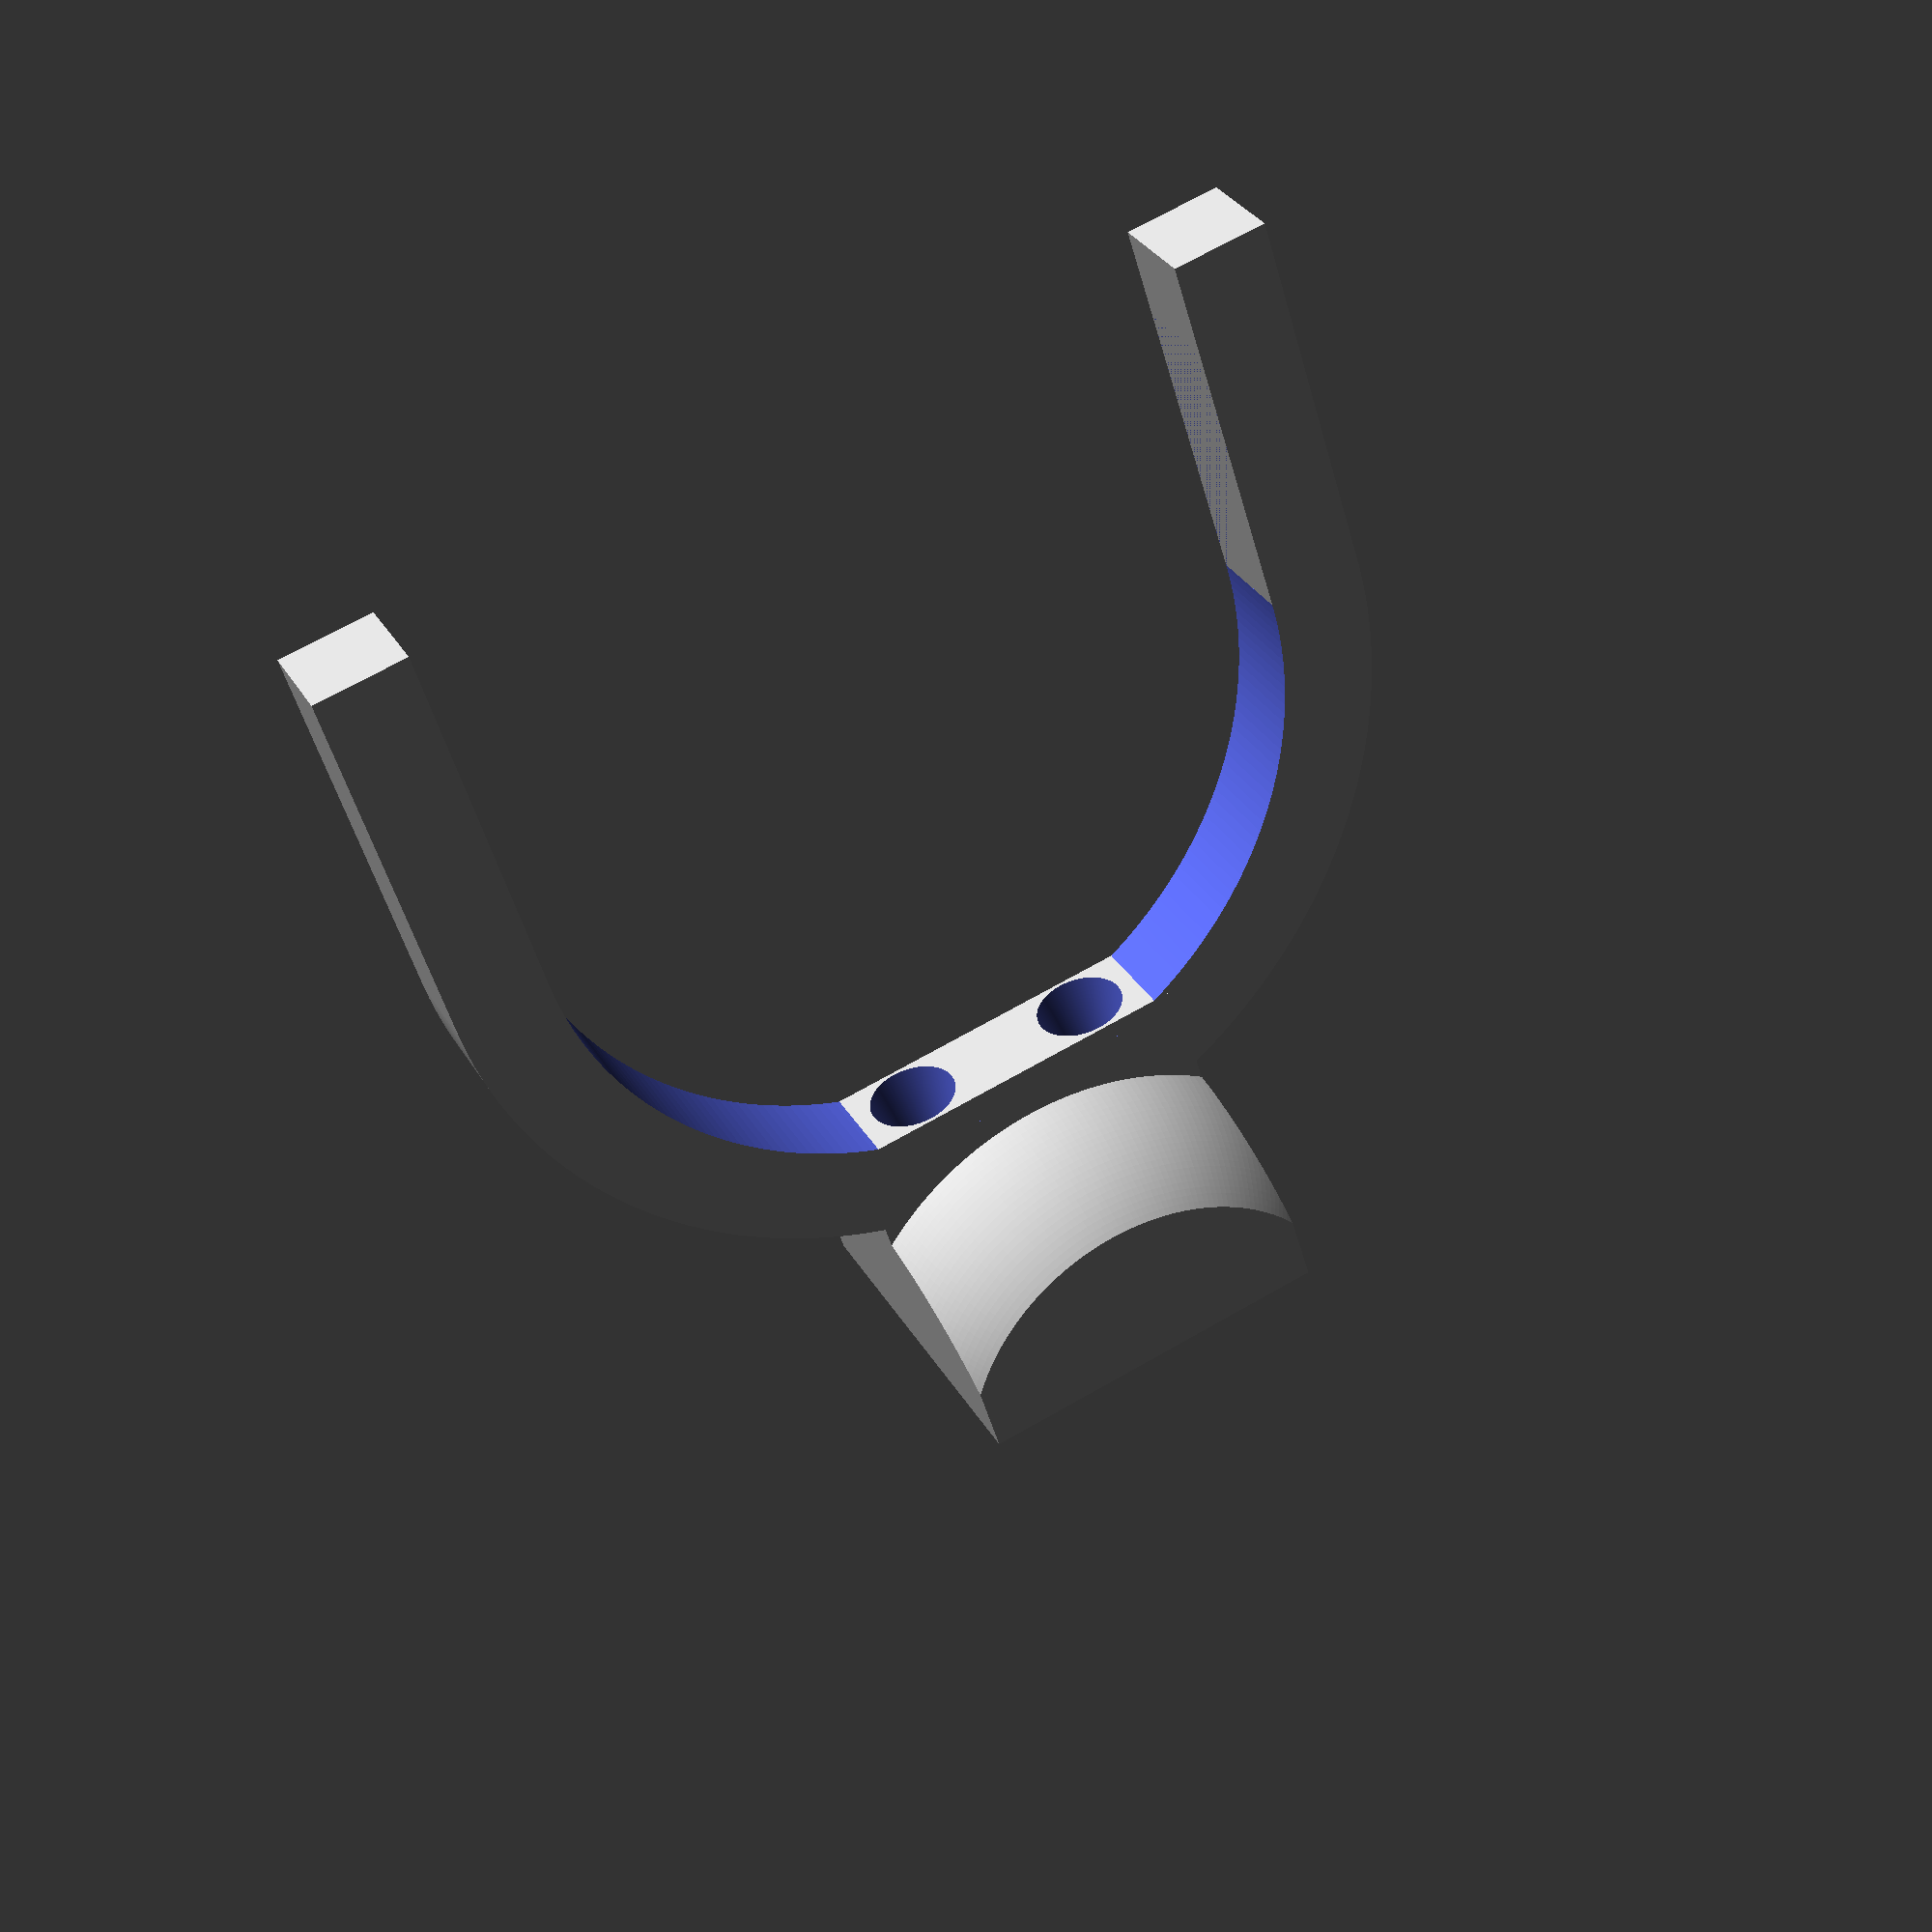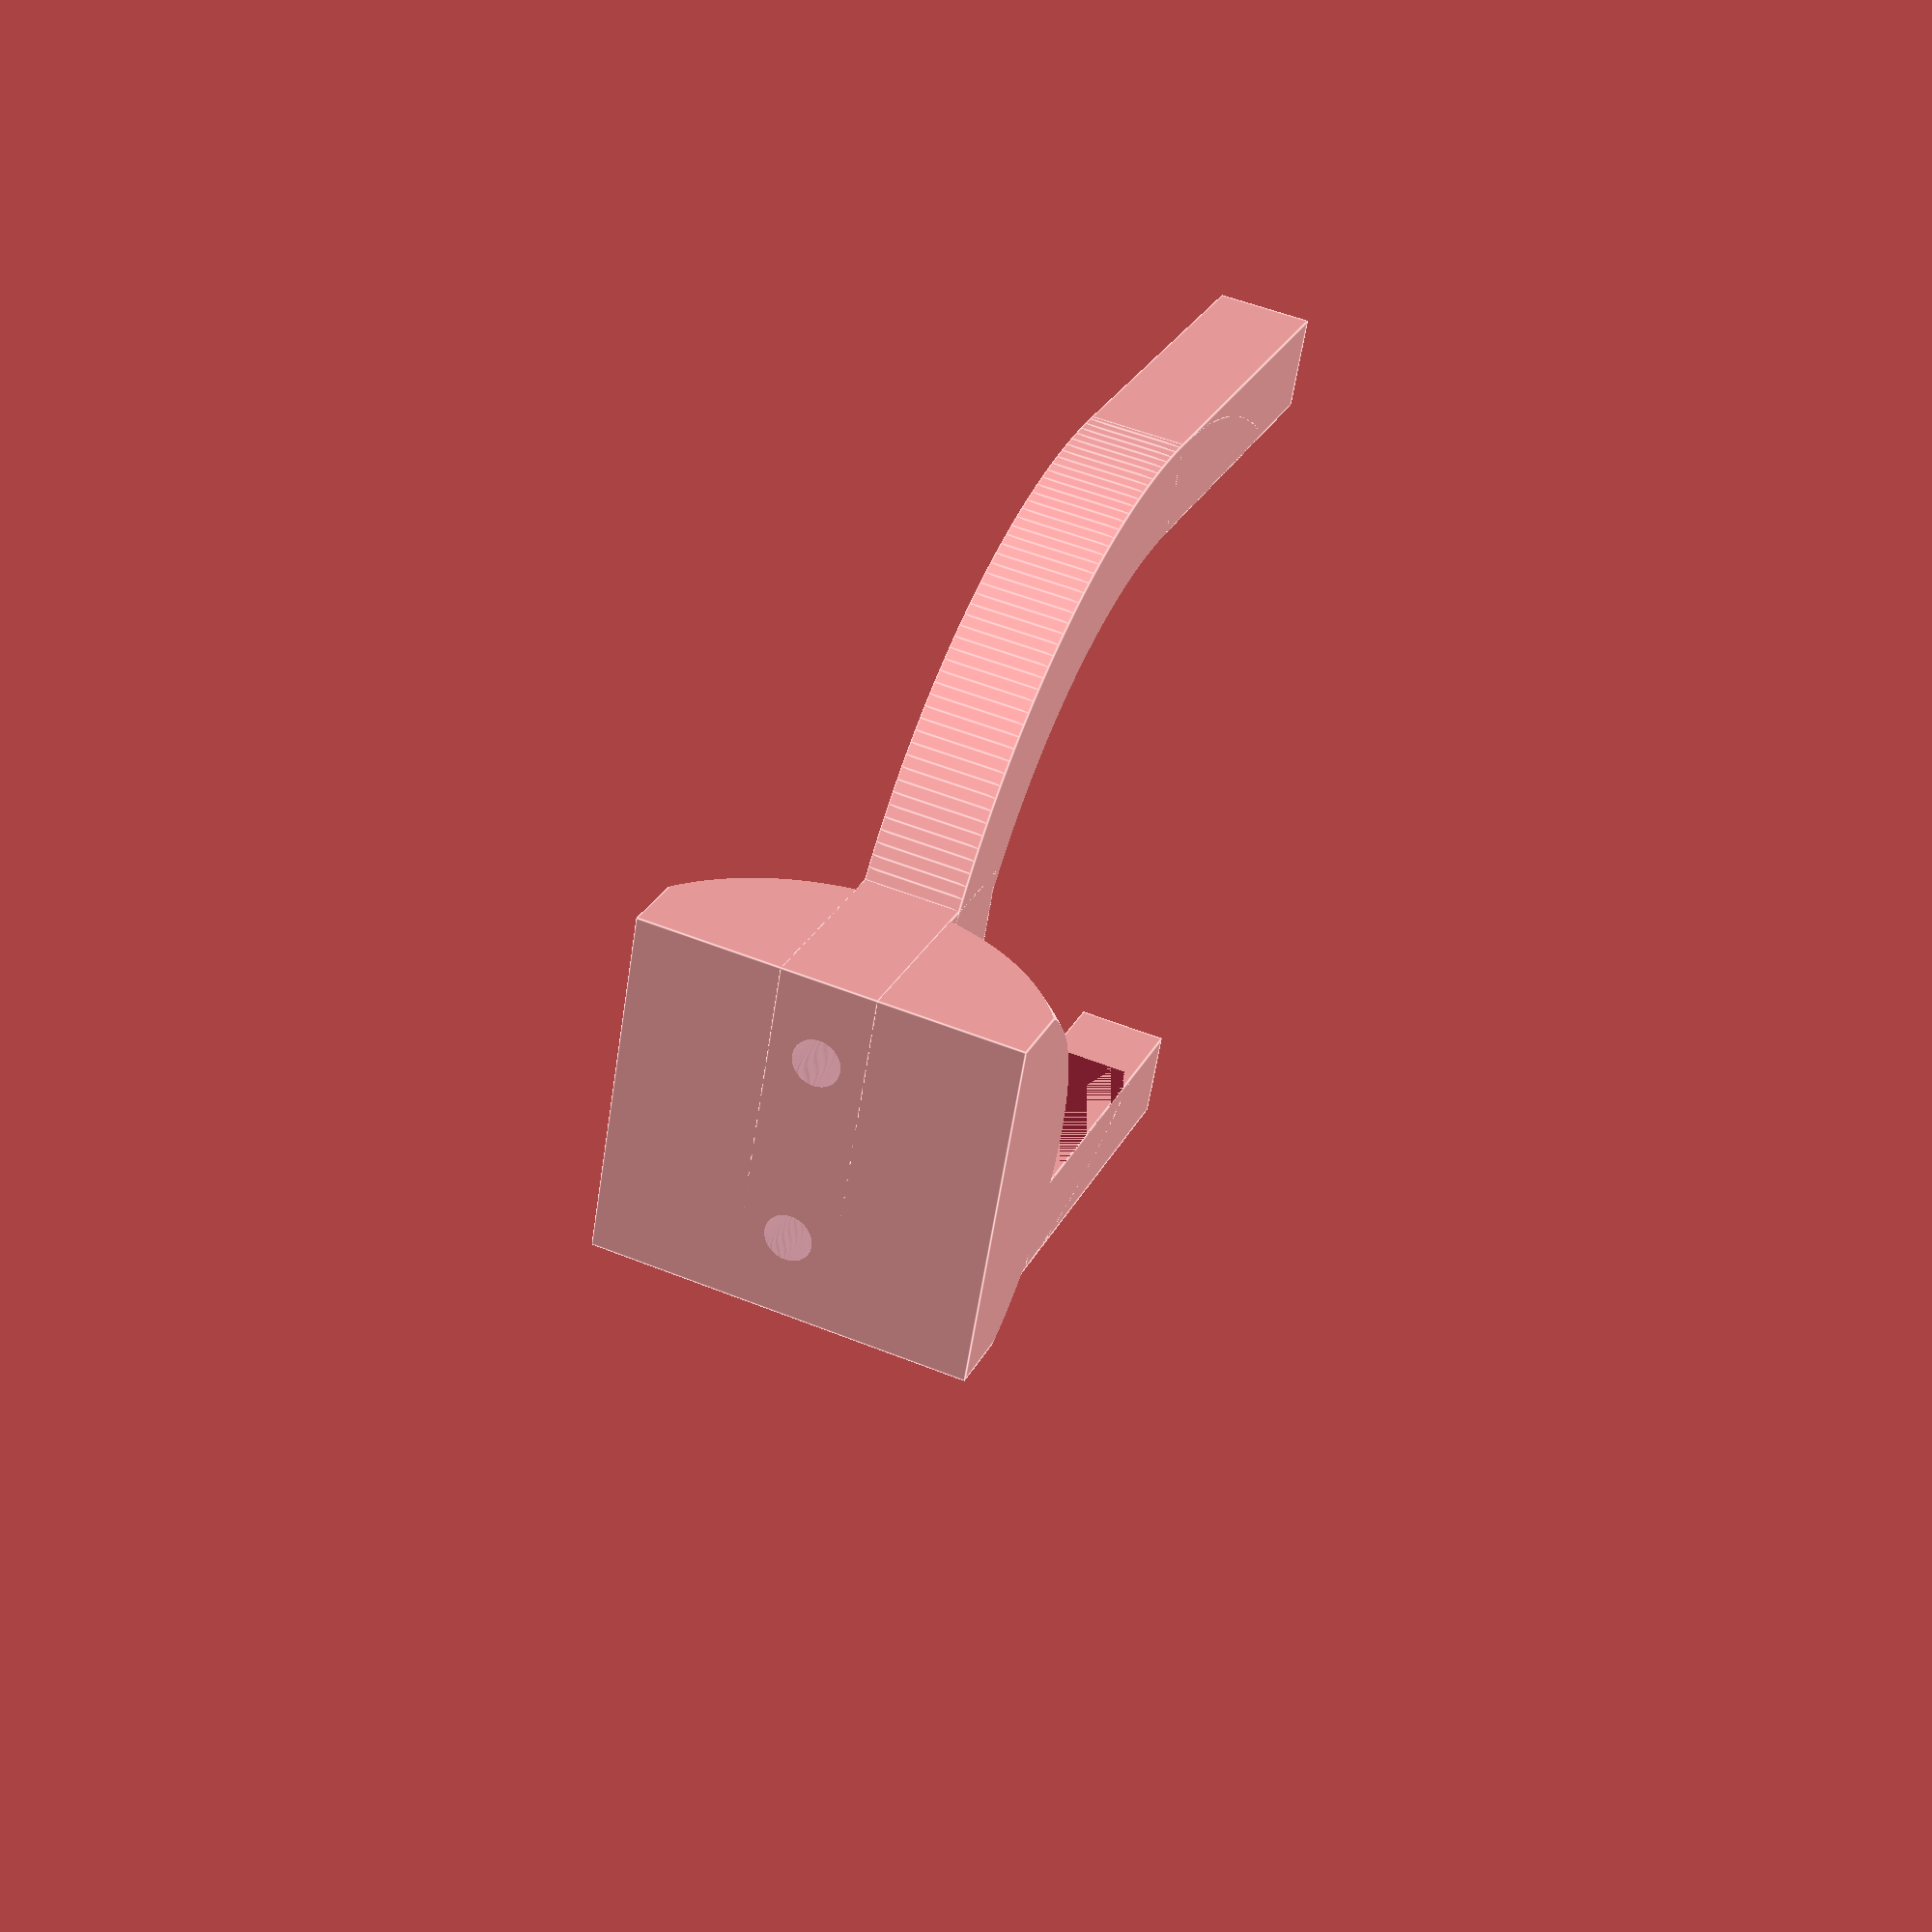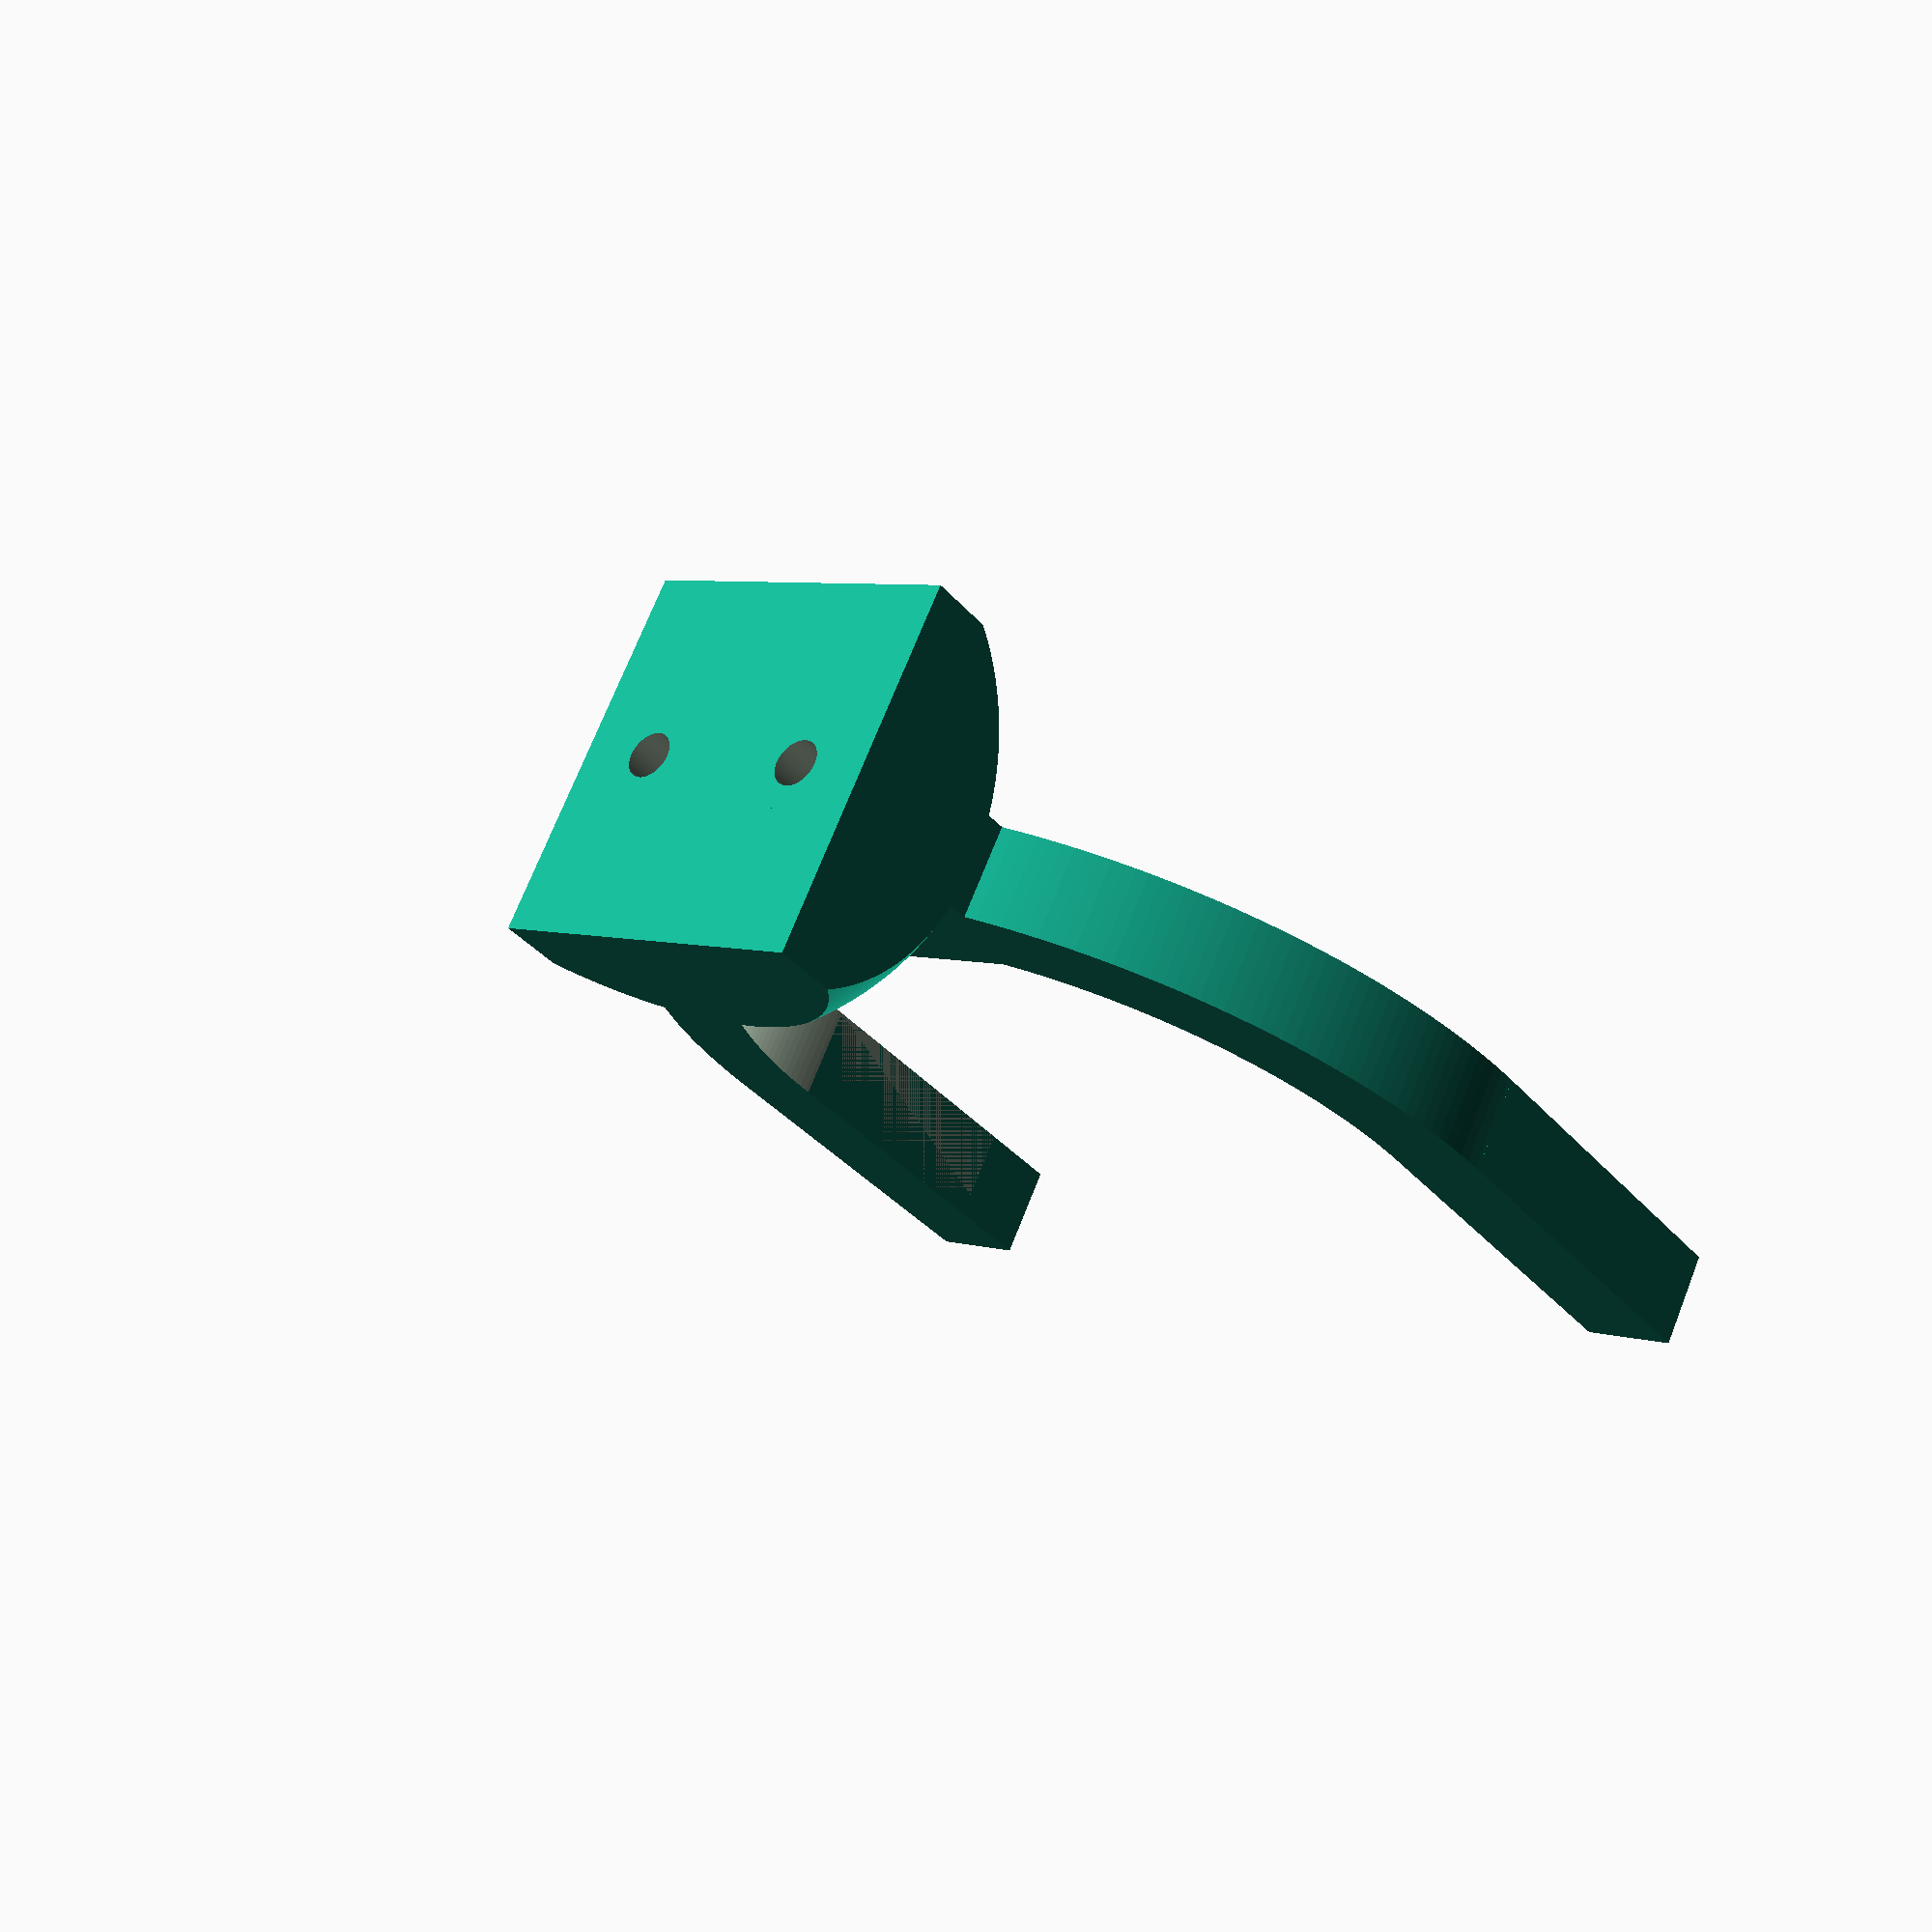
<openscad>
holderWidth = 65.5;
holderDepth = 80;
holderThickness = 8;
baseWidth = 30;

screwHoleDiameterOut = 4;
screwHoleDiameterIn = 7.85;

$fn = 250;

module screwHole() {
	rotate([0, 90, 0])
	cylinder(h=holderThickness, r1=screwHoleDiameterOut / 2, r2 = screwHoleDiameterIn / 2, center=false);

	rotate([0, 90, 0])
    translate([0, 0, -holderThickness * 3])
    cylinder(h=holderThickness * 3, d=screwHoleDiameterOut, center=false);
}

module base() {
    translate([(-holderDepth / 2) - 2, 0, 0])
    cube([holderThickness * 3, baseWidth, holderThickness], center = true);
}

module baseSupport() {
    translate([(-holderDepth / 2) - 2, 0, 0])
    
    intersection() {
        cube([holderThickness * 3, baseWidth, holderThickness * 4], center = true);
        
        translate([-holderThickness * 2, 0, 0])
        sphere(d = (holderThickness * 6));
    }
}

module holder() {
    difference() {
        cylinder(h = holderThickness, d = holderWidth + (holderThickness * 2), center = true);
        
        translate([0, 0, 0])
        cylinder(h = holderThickness * 2, d = holderWidth, center = true);
        
        translate([0, -holderWidth / 2, -holderThickness])
        cube([holderDepth, holderWidth, holderThickness * 2]);
    }
}

module holderSupport() {
    translate([0, -holderWidth / 2 - holderThickness, -holderThickness / 2])
    cube([holderDepth / 2.5, holderThickness, holderThickness]);
    
    translate([0, -holderWidth / 2 + holderWidth, -holderThickness / 2])
    cube([holderDepth / 2.5, holderThickness, holderThickness]);
}

difference() {
    union() {
        base();
        baseSupport();
        holder();
        holderSupport();
    }
    
    translate([(-holderDepth / 2) + (holderThickness / 2) - 1, 8, 0])
	screwHole();

    translate([(-holderDepth / 2) + (holderThickness / 2) - 1, -8, 0])
	screwHole();
}

</openscad>
<views>
elev=329.0 azim=287.3 roll=155.1 proj=p view=wireframe
elev=309.0 azim=22.0 roll=293.8 proj=p view=edges
elev=109.9 azim=232.6 roll=158.6 proj=p view=solid
</views>
